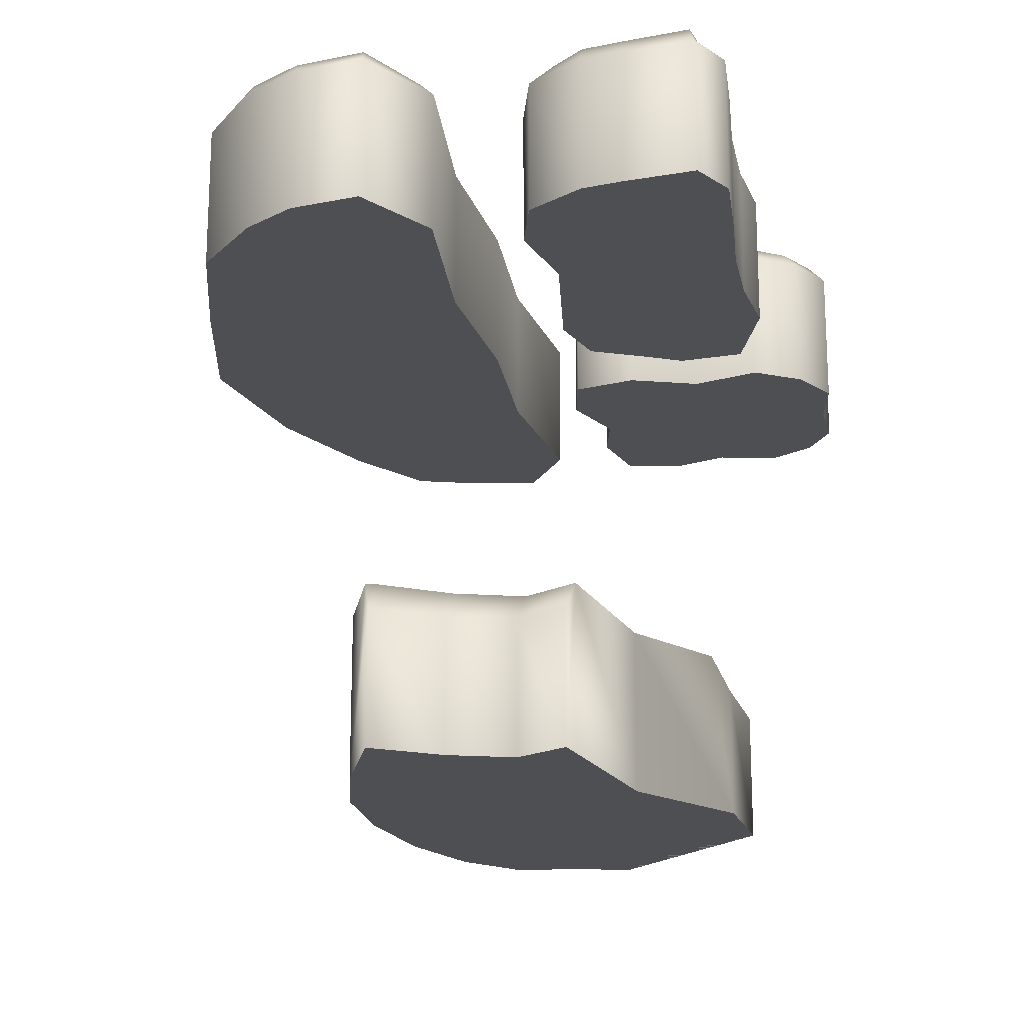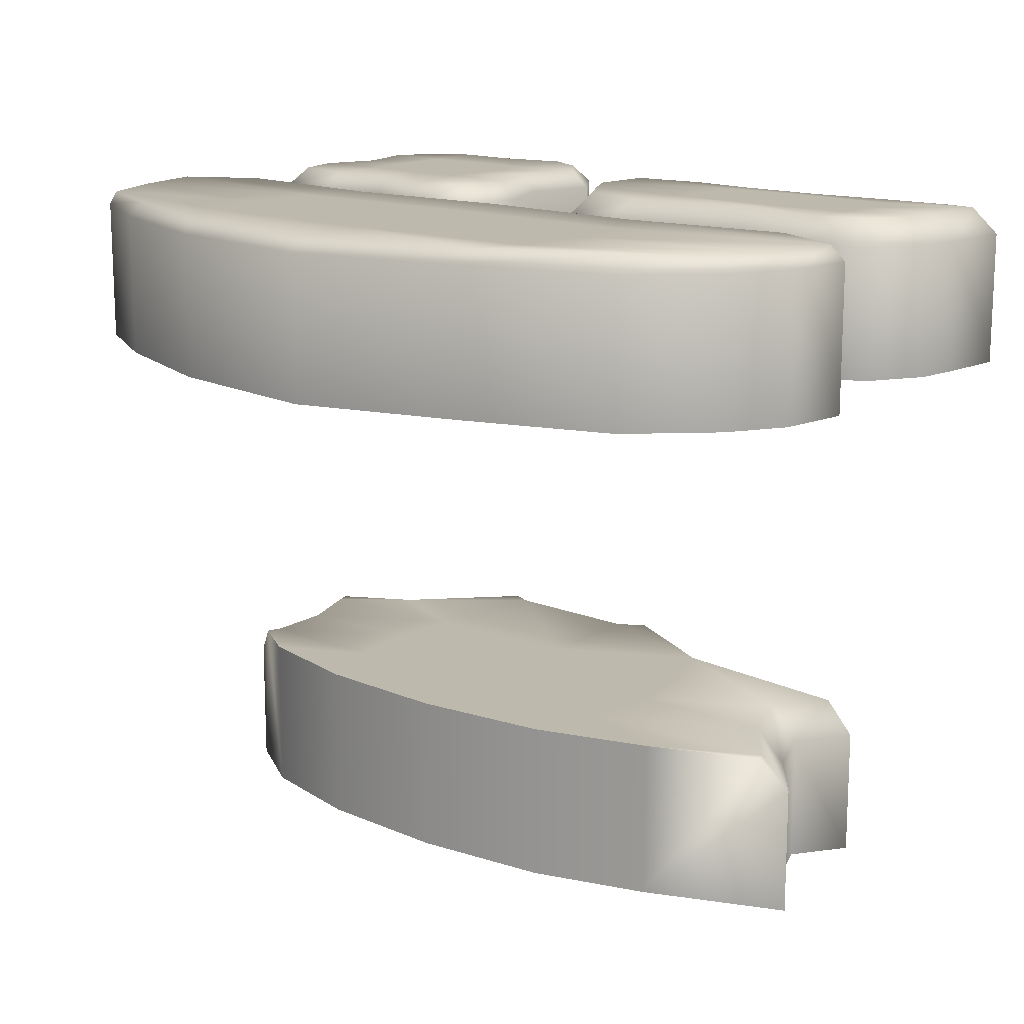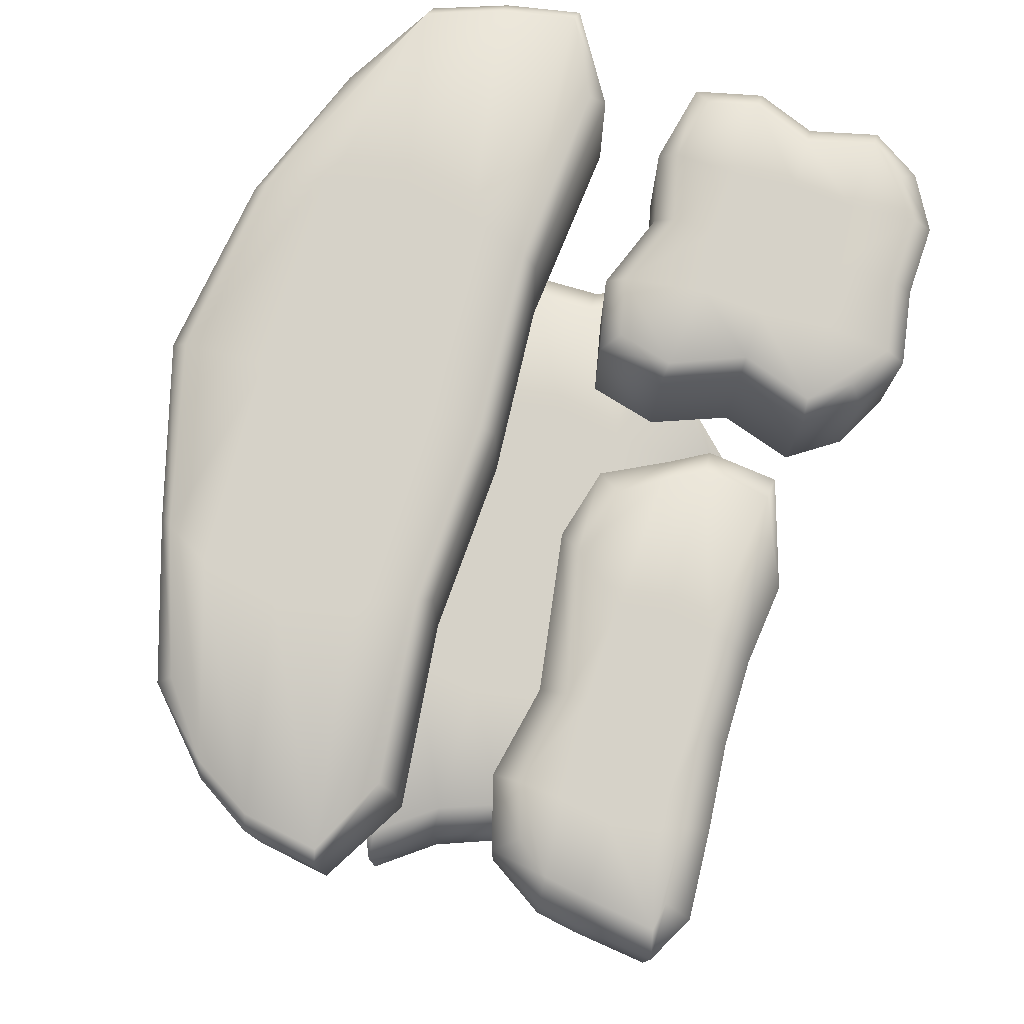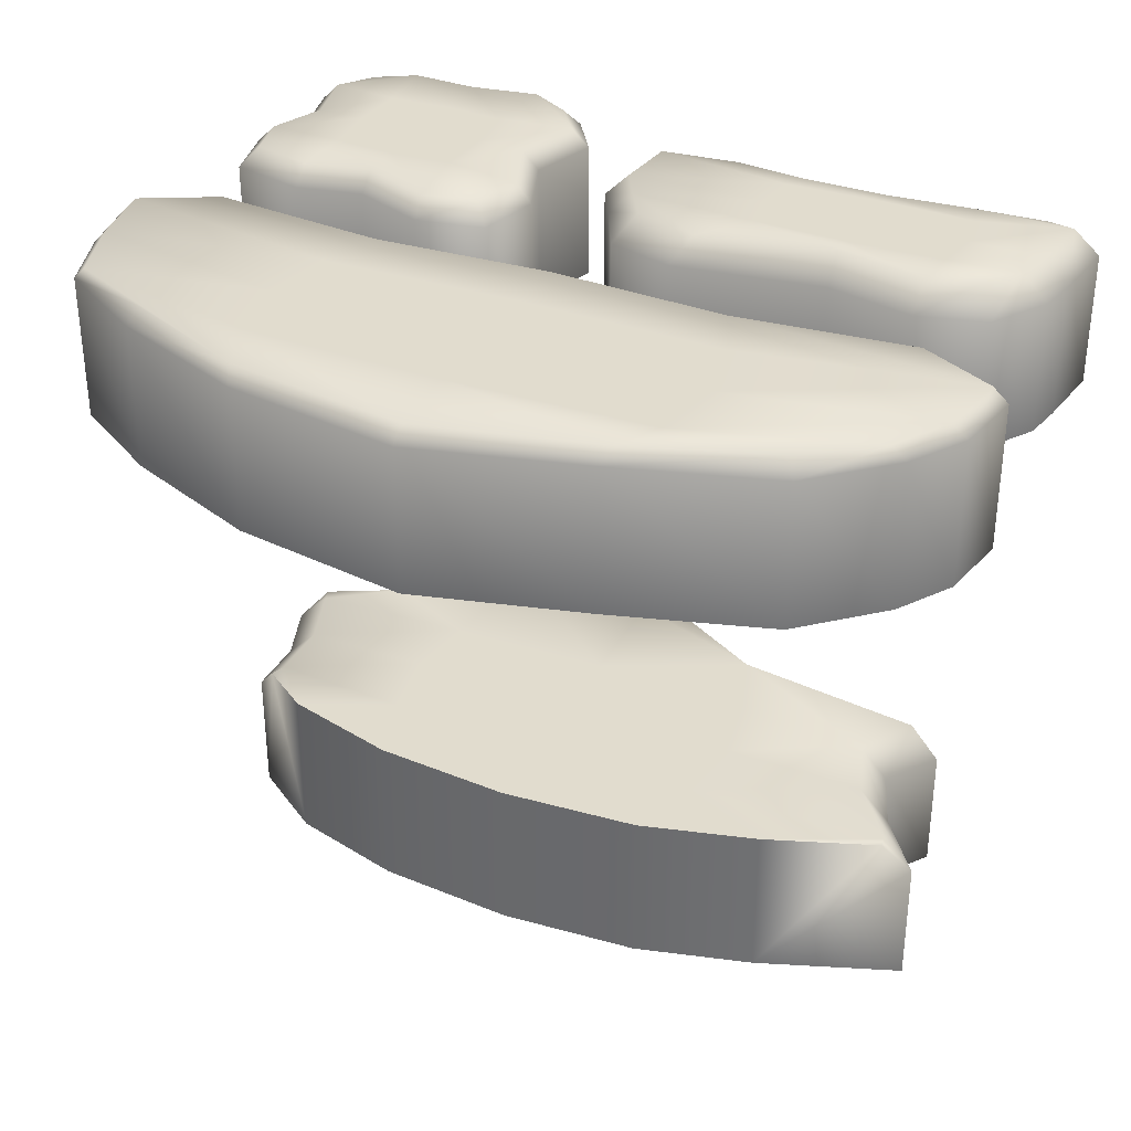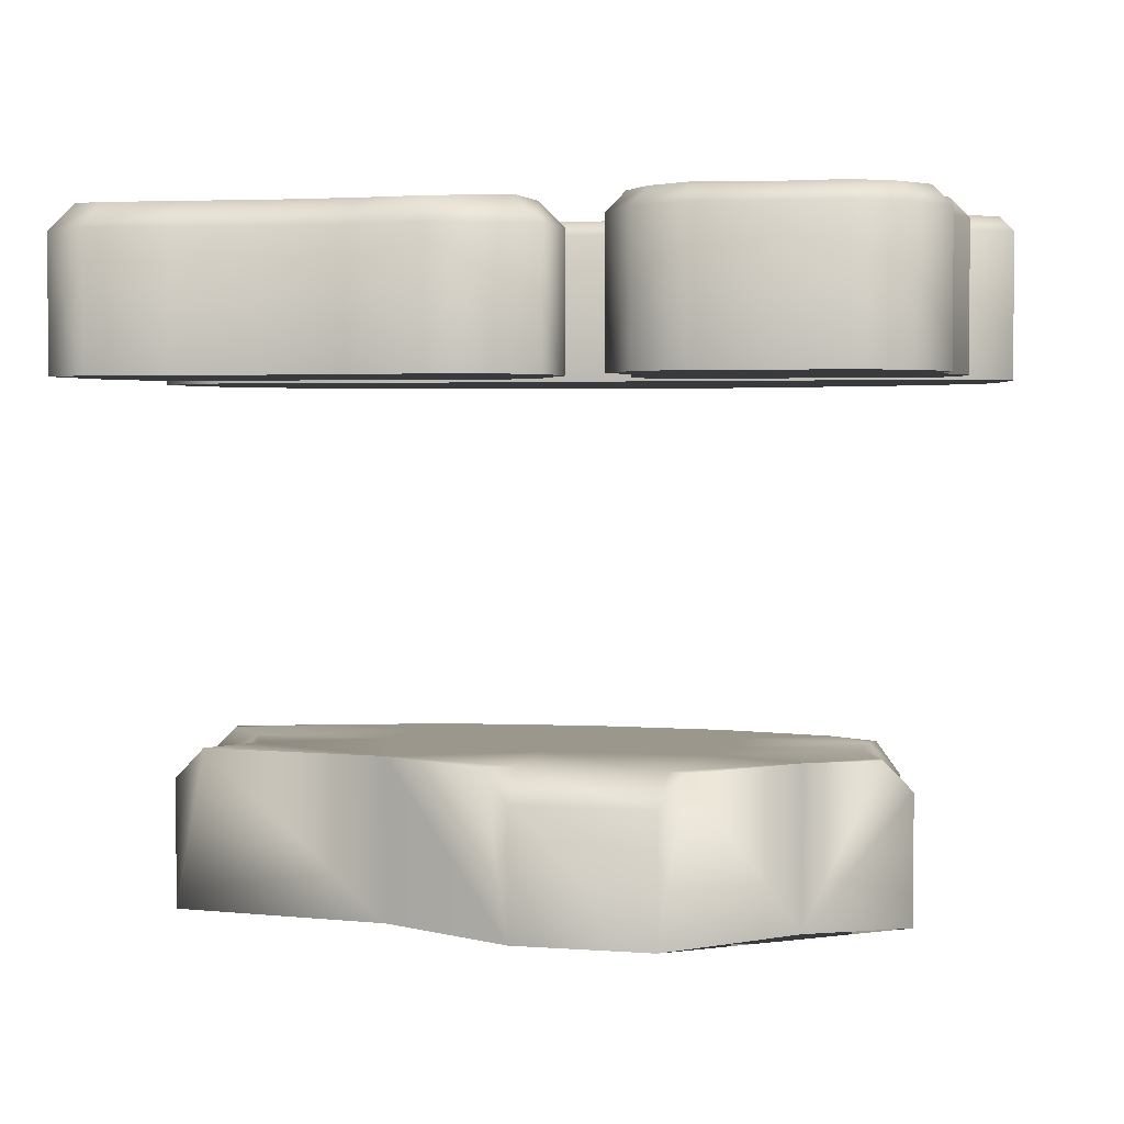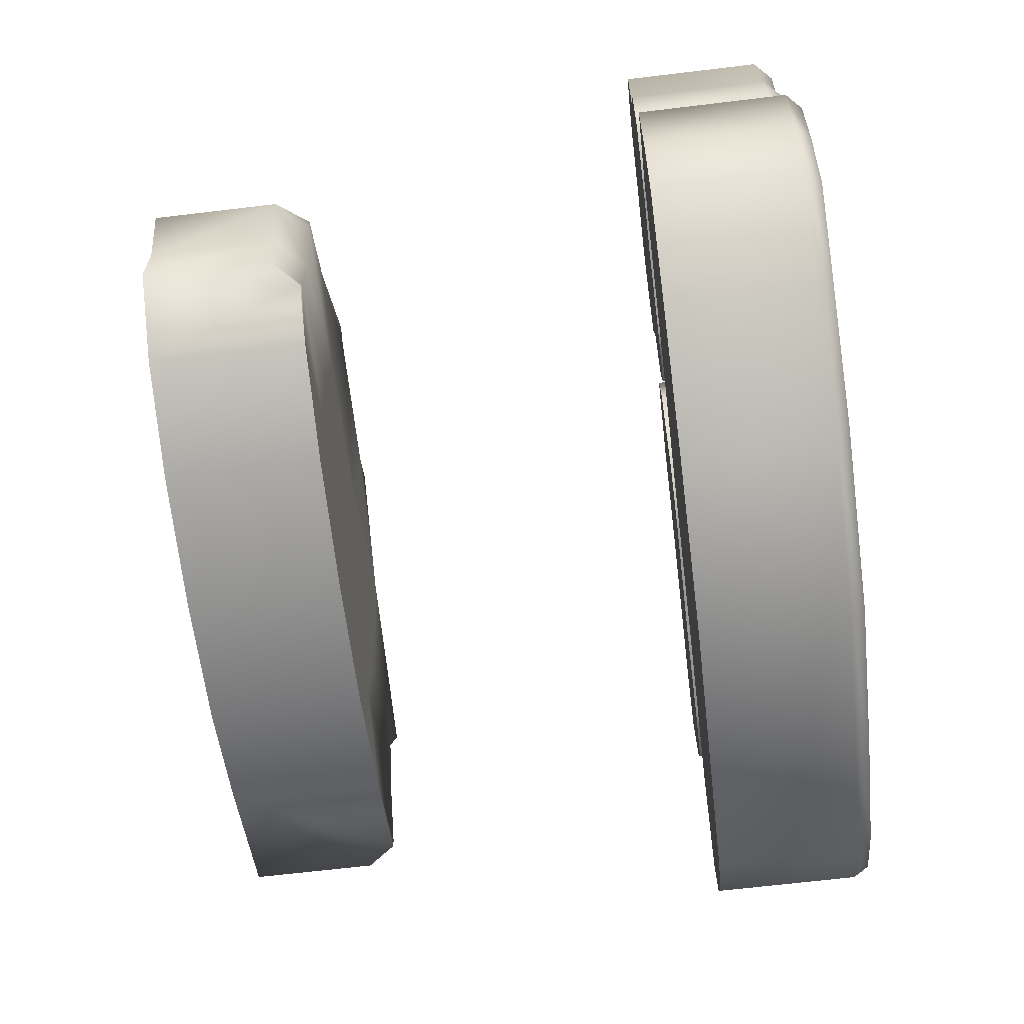
<metadata>
{"format":"obj","ext":"obj","renderer":"f3d","projection":"perspective","resolution":1024,"background":"white","views":[{"elev":-17.6,"azim":101.3,"up":"+Z"},{"elev":15.1,"azim":38.3,"up":"+Z"},{"elev":77.7,"azim":106.5,"up":"+Z"},{"elev":34.0,"azim":25.0,"up":"+Z"},{"elev":2.6,"azim":-167.7,"up":"+Z"},{"elev":-66.5,"azim":-83.1,"up":"+Y"}]}
</metadata>
<code>
o cube4
v -3.189 0.7859 -5.48
v -3.189 3.638 -5.48
v 3.189 0.7859 -5.48
v -3.189 0.7859 -7.48
v -3.189 3.638 -7.48
v 4.518 3.638 -7.48
v 3.189 0.7859 -7.48
v -4.145 2.21 -7.48
v 1.11e-16 0.2674 -7.48
v 0.00146 5.022 -7.48
v 4.348 2.212 -7.48
v -2.776e-17 2.212 -7.48
v 1.11e-16 0.2674 -5.48
v 2.776e-17 2.212 -5.48
v -1.739 0.397 -5.48
v 1.739 0.397 -5.48
v 1.739 4.027 -5.48
v 1.11e-16 1.24 -5.48
v -2.174 2.212 -5.48
v 1.11e-16 3.184 -5.48
v 2.174 2.212 -5.48
v -2.029 1.304 -5.48
v -2.029 3.119 -5.48
v 2.029 3.119 -5.48
v 2.029 1.304 -5.48
v -4.141 1.434 -7.48
v -1.739 0.397 -7.48
v -1.741 5.104 -7.48
v 4.058 2.99 -7.48
v -4.426 2.991 -7.48
v 1.739 0.397 -7.48
v 1.739 4.027 -7.48
v 4.92 1.434 -7.48
v -1.11e-16 3.184 -7.48
v -2.174 2.212 -7.48
v 1.11e-16 1.24 -7.48
v 2.174 2.212 -7.48
v -2.029 3.119 -7.48
v -2.029 1.304 -7.48
v 2.029 1.304 -7.48
v 2.029 3.119 -7.48
v 4.132 3.692 -5.48
v 4.518 3.638 -5.87
v -3.756 2.21 -5.48
v -4.145 2.21 -5.87
v 0.00115 4.633 -5.48
v 0.3394 4.828 -5.48
v 0.00146 5.022 -5.87
v 3.959 2.212 -5.48
v 4.348 2.212 -5.87
v -3.752 1.41 -5.48
v -3.819 1.215 -5.48
v -4.141 1.434 -5.87
v -1.797 4.718 -5.48
v -2.014 4.826 -5.48
v -1.741 5.104 -5.87
v 3.67 3.014 -5.48
v 4.058 2.99 -5.87
v -4.037 3.012 -5.48
v -4.081 3.172 -5.48
v -4.426 2.991 -5.87
v 4.531 1.417 -5.48
v 4.555 1.297 -5.48
v 4.92 1.434 -5.87
g cube4
f 12 36 39 35
f 26 39 27 4
f 29 41 32 6
f 30 38 35 8
f 31 40 33 7
f 34 38 28 10
f 34 41 37 12
f 9 27 39 36
f 12 35 38 34
f 12 37 40 36
f 28 38 30 5
f 32 41 34 10
f 35 39 26 8
f 37 41 29 11
f 9 36 40 31
f 33 40 37 11
f 1 4 27 15
f 1 15 22 51 52
f 2 60 59 23 54 55
f 3 16 31 7
f 3 63 62 25 16
f 5 30 61 60 2
f 6 43 58 29
f 7 33 64 63 3
f 8 45 61 30
f 10 48 47 17 32
f 11 50 64 33
f 13 15 27 9
f 14 19 22 18
f 14 20 23 19
f 14 21 24 20
f 16 25 18 13
f 17 24 57 42
f 17 47 46 20 24
f 18 22 15 13
f 18 25 21 14
f 19 44 51 22
f 20 46 54 23
f 21 49 57 24
f 23 59 44 19
f 25 62 49 21
f 26 53 45 8
f 28 56 48 10
f 29 58 50 11
f 31 16 13 9
f 42 43 6 32 17
f 44 59 61 45
f 45 53 51 44
f 46 48 56 54
f 47 48 46
f 49 62 64 50
f 50 58 57 49
f 52 51 53
f 52 53 26 4 1
f 54 56 55
f 55 56 28 5 2
f 58 43 42 57
f 61 59 60
f 63 64 62
o cube3
v -4.9 3.04 -1
v -4.604 5.901 -1
v -1.596 5.993 -1
v -1.379 2.815 -1
v -4.798 4.521 -1
v -3.143 3.004 -1
v -3.143 6.213 -1
v -1.487 4.521 -1
v -3.143 4.521 -1
v -3.143 4.521 1
v -3.143 3.763 1
v -3.971 4.521 1
v -3.143 5.279 1
v -2.315 4.521 1
v -3.915 3.813 1
v -3.915 5.229 1
v -2.37 5.229 1
v -2.37 3.813 1
v -5.077 3.827 -1
v -3.96 2.824 -1
v -3.975 6.247 -1
v -1.2 5.388 -1
v -4.984 5.322 -1
v -2.228 2.646 -1
v -2.251 6.354 -1
v -1.159 3.627 -1
v -3.143 5.279 -1
v -3.971 4.521 -1
v -3.143 3.763 -1
v -2.315 4.521 -1
v -3.915 5.229 -1
v -3.915 3.813 -1
v -2.37 3.813 -1
v -2.37 5.229 -1
v -4.9 3.04 0.7693
v -4.604 5.901 0.7693
v -1.596 5.993 0.7693
v -1.379 2.815 0.7693
v -4.568 4.521 1
v -4.798 4.521 0.7693
v -3.143 3.004 0.7693
v -3.143 3.235 1
v -3.143 5.982 1
v -3.143 6.213 0.7693
v -1.718 4.521 1
v -1.487 4.521 0.7693
v -4.846 3.824 1
v -5.077 3.827 0.7693
v -3.96 2.824 0.7693
v -3.949 3.054 1
v -3.962 6.016 1
v -3.975 6.247 0.7693
v -1.428 5.357 1
v -1.2 5.388 0.7693
v -4.754 5.302 1
v -4.984 5.322 0.7693
v -2.228 2.646 0.7693
v -2.256 2.875 1
v -2.276 6.124 1
v -2.251 6.354 0.7693
v -1.387 3.662 1
v -1.159 3.627 0.7693
v -4.443 5.726 1
v -1.564 3.013 1
v -1.757 5.819 1
v -4.707 3.232 1
g cube3
f 73 93 96 92
f 83 96 84 65
f 86 98 89 67
f 87 95 92 69
f 88 97 90 68
f 91 95 85 71
f 91 98 94 73
f 70 84 96 93
f 73 92 95 91
f 73 94 97 93
f 85 95 87 66
f 89 98 91 71
f 92 96 83 69
f 94 98 86 72
f 70 93 97 88
f 90 97 94 72
f 65 99 112 83
f 66 100 116 85
f 67 101 118 86
f 68 102 121 88
f 69 104 120 87
f 70 105 113 84
f 71 108 124 89
f 72 110 126 90
f 74 76 79 75
f 74 77 80 76
f 74 78 81 77
f 75 82 78 74
f 75 106 122 82
f 76 103 111 79
f 77 107 115 80
f 78 109 117 81
f 79 114 106 75
f 80 119 103 76
f 81 123 107 77
f 82 125 109 78
f 83 112 104 69
f 84 113 99 65
f 85 116 108 71
f 86 118 110 72
f 87 120 100 66
f 88 121 105 70
f 89 124 101 67
f 90 126 102 68
f 99 113 114 130
f 100 120 119 127
f 101 124 123 129
f 102 126 125 128
f 103 119 120 104
f 104 112 111 103
f 105 121 122 106
f 106 114 113 105
f 107 123 124 108
f 108 116 115 107
f 109 125 126 110
f 110 118 117 109
f 111 130 114 79
f 115 127 119 80
f 117 129 123 81
f 122 128 125 82
f 127 115 116 100
f 128 122 121 102
f 129 117 118 101
f 130 111 112 99
o cube2
v 0.06783 3.24 -1
v 0.8025 5.644 -1
v 4.818 5.668 -1
v 4.71 3.27 -1
v -0.5463 4.428 -1
v 2.766 3.277 -1
v 2.766 5.53 -1
v 5.26 4.454 -1
v 2.766 4.444 -1
v 2.766 4.444 1
v 2.766 3.861 1
v 1.5 4.444 1
v 2.766 5.027 1
v 4.032 4.444 1
v 1.585 3.899 1
v 1.585 4.988 1
v 3.947 4.988 1
v 3.947 3.899 1
v -0.3065 3.993 -1
v 0.9116 3.007 -1
v 1.754 5.532 -1
v 5.379 5.363 -1
v -0.4493 5.256 -1
v 3.867 3.036 -1
v 3.778 5.612 -1
v 5.166 3.967 -1
v 2.766 5.027 -1
v 1.5 4.444 -1
v 2.766 3.861 -1
v 4.032 4.444 -1
v 1.585 4.988 -1
v 1.585 3.899 -1
v 3.947 3.899 -1
v 3.947 4.988 -1
v 0.06783 3.24 0.6778
v 0.8025 5.644 0.6778
v 4.818 5.668 0.6778
v 4.71 3.27 0.6778
v -0.2241 4.43 1
v -0.5463 4.428 0.6778
v 2.766 3.277 0.6778
v 2.766 3.6 1
v 2.766 5.208 1
v 2.766 5.53 0.6778
v 4.937 4.451 1
v 5.26 4.454 0.6778
v 0.01532 3.977 1
v -0.3065 3.993 0.6778
v 0.9116 3.007 0.6778
v 1.106 3.264 1
v 1.658 5.224 1
v 1.754 5.532 0.6778
v 5.067 5.281 1
v 5.379 5.363 0.6778
v -0.1299 5.214 1
v -0.4493 5.256 0.6778
v 3.867 3.036 0.6778
v 3.897 3.357 1
v 3.863 5.301 1
v 3.778 5.612 0.6778
v 4.844 3.949 1
v 5.166 3.967 0.6778
v 0.8327 5.316 1
v 4.507 3.548 1
v 4.744 5.341 1
v 0.2924 3.512 1
g cube2
f 139 159 162 158
f 149 162 150 131
f 152 164 155 133
f 153 161 158 135
f 154 163 156 134
f 157 161 151 137
f 157 164 160 139
f 136 150 162 159
f 139 158 161 157
f 139 160 163 159
f 151 161 153 132
f 155 164 157 137
f 158 162 149 135
f 160 164 152 138
f 136 159 163 154
f 156 163 160 138
f 131 165 178 149
f 132 166 182 151
f 133 167 184 152
f 134 168 187 154
f 135 170 186 153
f 136 171 179 150
f 137 174 190 155
f 138 176 192 156
f 140 142 145 141
f 140 143 146 142
f 140 144 147 143
f 141 148 144 140
f 141 172 188 148
f 142 169 177 145
f 143 173 181 146
f 144 175 183 147
f 145 180 172 141
f 146 185 169 142
f 147 189 173 143
f 148 191 175 144
f 149 178 170 135
f 150 179 165 131
f 151 182 174 137
f 152 184 176 138
f 153 186 166 132
f 154 187 171 136
f 155 190 167 133
f 156 192 168 134
f 165 179 180 196
f 166 186 185 193
f 167 190 189 195
f 168 192 191 194
f 169 185 186 170
f 170 178 177 169
f 171 187 188 172
f 172 180 179 171
f 173 189 190 174
f 174 182 181 173
f 175 191 192 176
f 176 184 183 175
f 177 196 180 145
f 181 193 185 146
f 183 195 189 147
f 188 194 191 148
f 193 181 182 166
f 194 188 187 168
f 195 183 184 167
f 196 177 178 165
o cube1
v -3.846 -1.102 -1
v -4.411 2.011 -1
v 4.411 2.011 -1
v 3.971 -1.011 -1
v -5.316 0.4884 -1
v 0.03299 -2.117 -1
v 0 1.911 -1
v 5.316 0.4884 -1
v 0 0 -1
v 0 0 1
v 0 -0.9553 1
v -2.658 0 1
v 0 0.9553 1
v 2.658 0 1
v -2.481 -0.8916 1
v -2.481 0.8916 1
v 2.481 0.8916 1
v 2.481 -0.8916 1
v -5.013 -0.3859 -1
v -2.126 -1.783 -1
v -2.126 1.783 -1
v 5.475 1.374 -1
v -5.475 1.374 -1
v 2.093 -1.577 -1
v 2.126 1.783 -1
v 4.889 -0.178 -1
v 0 0.9553 -1
v -2.658 0 -1
v 0 -0.9553 -1
v 2.658 0 -1
v -2.481 0.8916 -1
v -2.481 -0.8916 -1
v 2.481 -0.8916 -1
v 2.481 0.8916 -1
v -3.846 -1.102 0.8157
v -4.411 2.011 0.8157
v 4.411 2.011 0.8157
v 3.971 -1.011 0.8157
v -5.134 0.4551 1
v -5.316 0.4884 0.8157
v 0.03299 -2.117 0.8157
v 0.02776 -1.933 1
v 0 1.726 1
v 0 1.911 0.8157
v 5.134 0.4551 1
v 5.316 0.4884 0.8157
v -4.833 -0.422 1
v -5.013 -0.3859 0.8157
v -2.126 -1.783 0.8157
v -2.194 -1.612 1
v -2.194 1.612 1
v -2.126 1.783 0.8157
v 5.293 1.344 1
v 5.475 1.374 0.8157
v -5.293 1.344 1
v -5.475 1.374 0.8157
v 2.093 -1.577 0.8157
v 2.184 -1.416 1
v 2.194 1.612 1
v 2.126 1.783 0.8157
v 4.712 -0.2304 1
v 4.889 -0.178 0.8157
v -4.369 1.821 1
v 3.878 -0.846 1
v 4.369 1.821 1
v -3.769 -0.9337 1
g cube1
f 205 225 228 224
f 215 228 216 197
f 218 230 221 199
f 219 227 224 201
f 220 229 222 200
f 223 227 217 203
f 223 230 226 205
f 202 216 228 225
f 205 224 227 223
f 205 226 229 225
f 217 227 219 198
f 221 230 223 203
f 224 228 215 201
f 226 230 218 204
f 202 225 229 220
f 222 229 226 204
f 197 231 244 215
f 198 232 248 217
f 199 233 250 218
f 200 234 253 220
f 201 236 252 219
f 202 237 245 216
f 203 240 256 221
f 204 242 258 222
f 206 208 211 207
f 206 209 212 208
f 206 210 213 209
f 207 214 210 206
f 207 238 254 214
f 208 235 243 211
f 209 239 247 212
f 210 241 249 213
f 211 246 238 207
f 212 251 235 208
f 213 255 239 209
f 214 257 241 210
f 215 244 236 201
f 216 245 231 197
f 217 248 240 203
f 218 250 242 204
f 219 252 232 198
f 220 253 237 202
f 221 256 233 199
f 222 258 234 200
f 231 245 246 262
f 232 252 251 259
f 233 256 255 261
f 234 258 257 260
f 235 251 252 236
f 236 244 243 235
f 237 253 254 238
f 238 246 245 237
f 239 255 256 240
f 240 248 247 239
f 241 257 258 242
f 242 250 249 241
f 243 262 246 211
f 247 259 251 212
f 249 261 255 213
f 254 260 257 214
f 259 247 248 232
f 260 254 253 234
f 261 249 250 233
f 262 243 244 231

</code>
